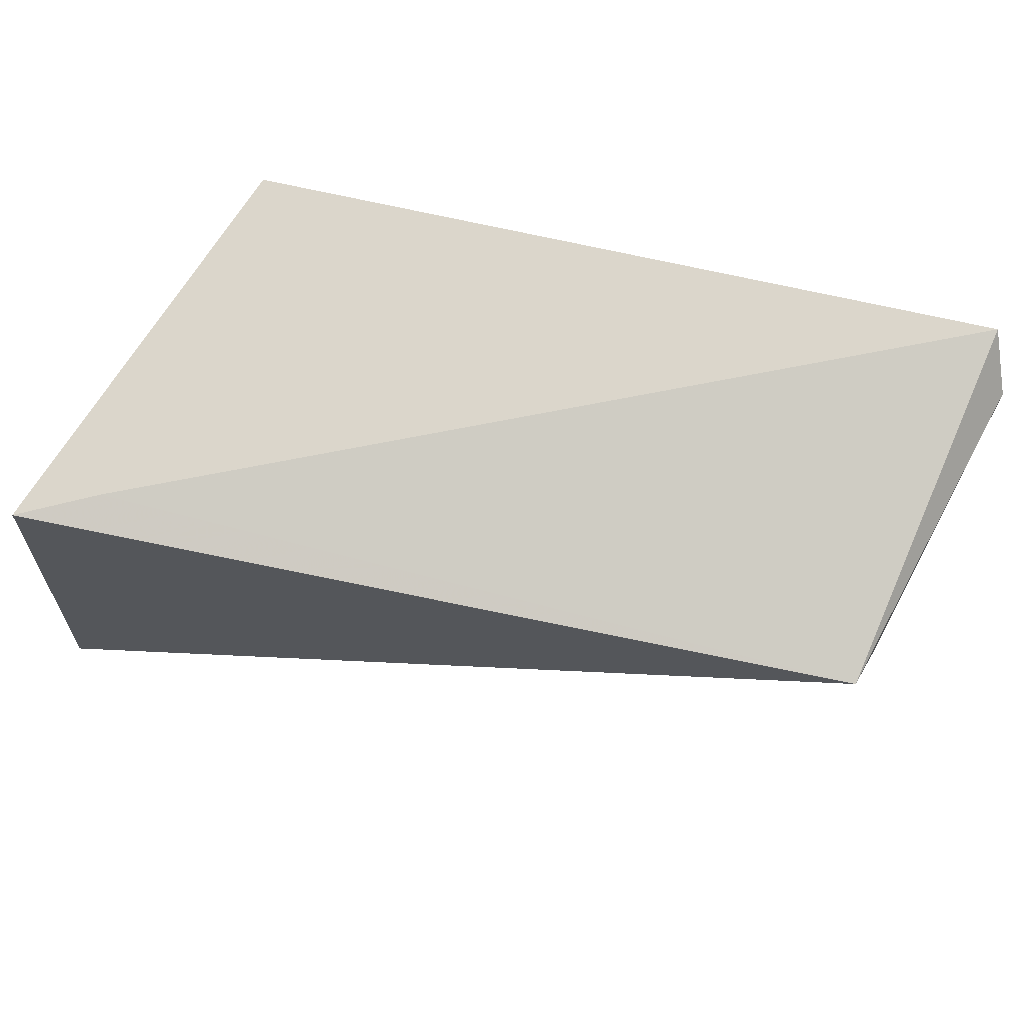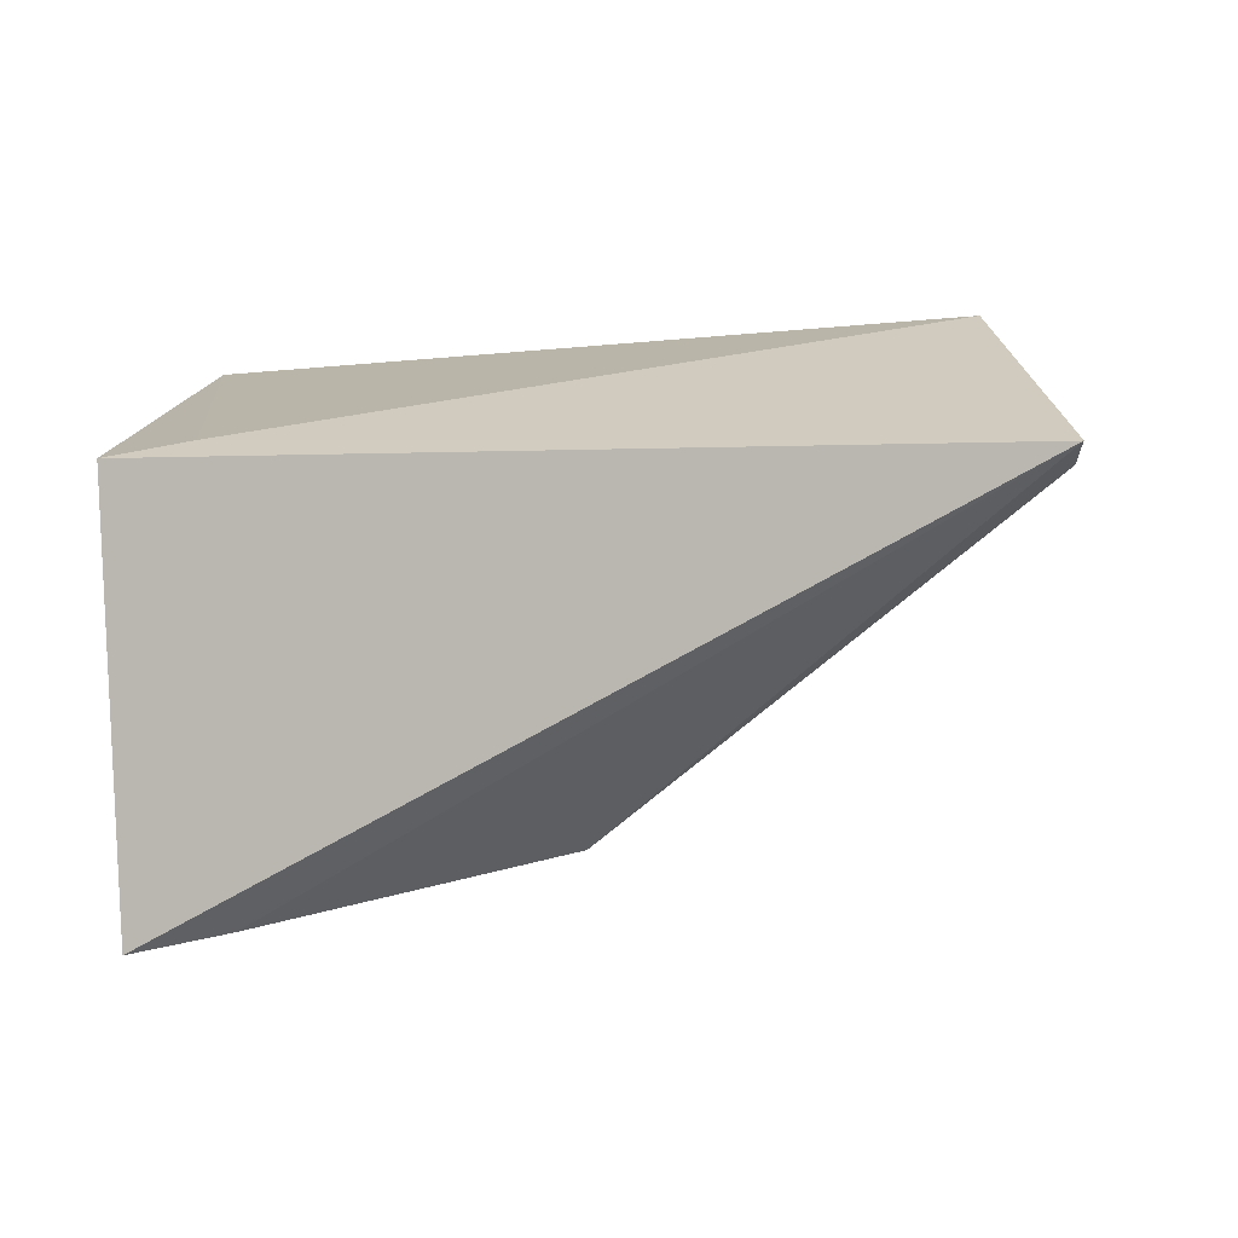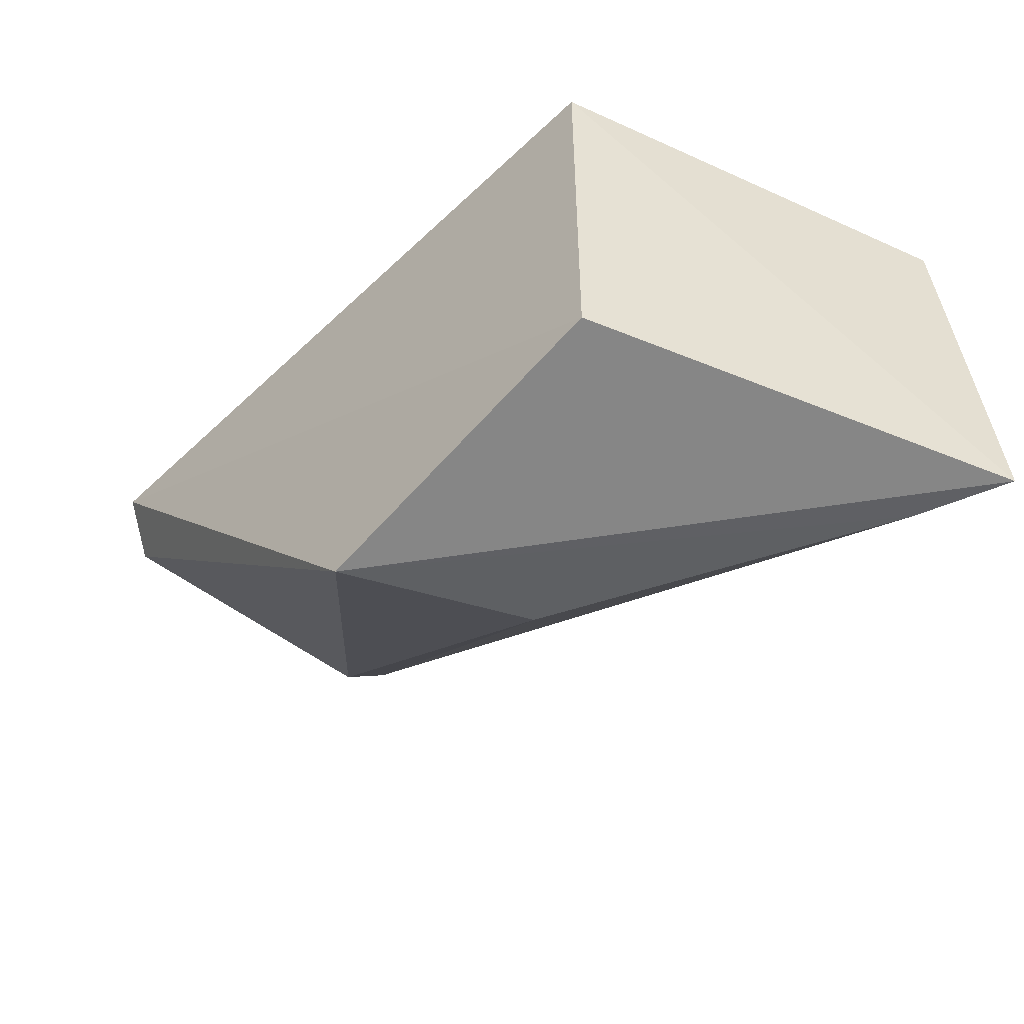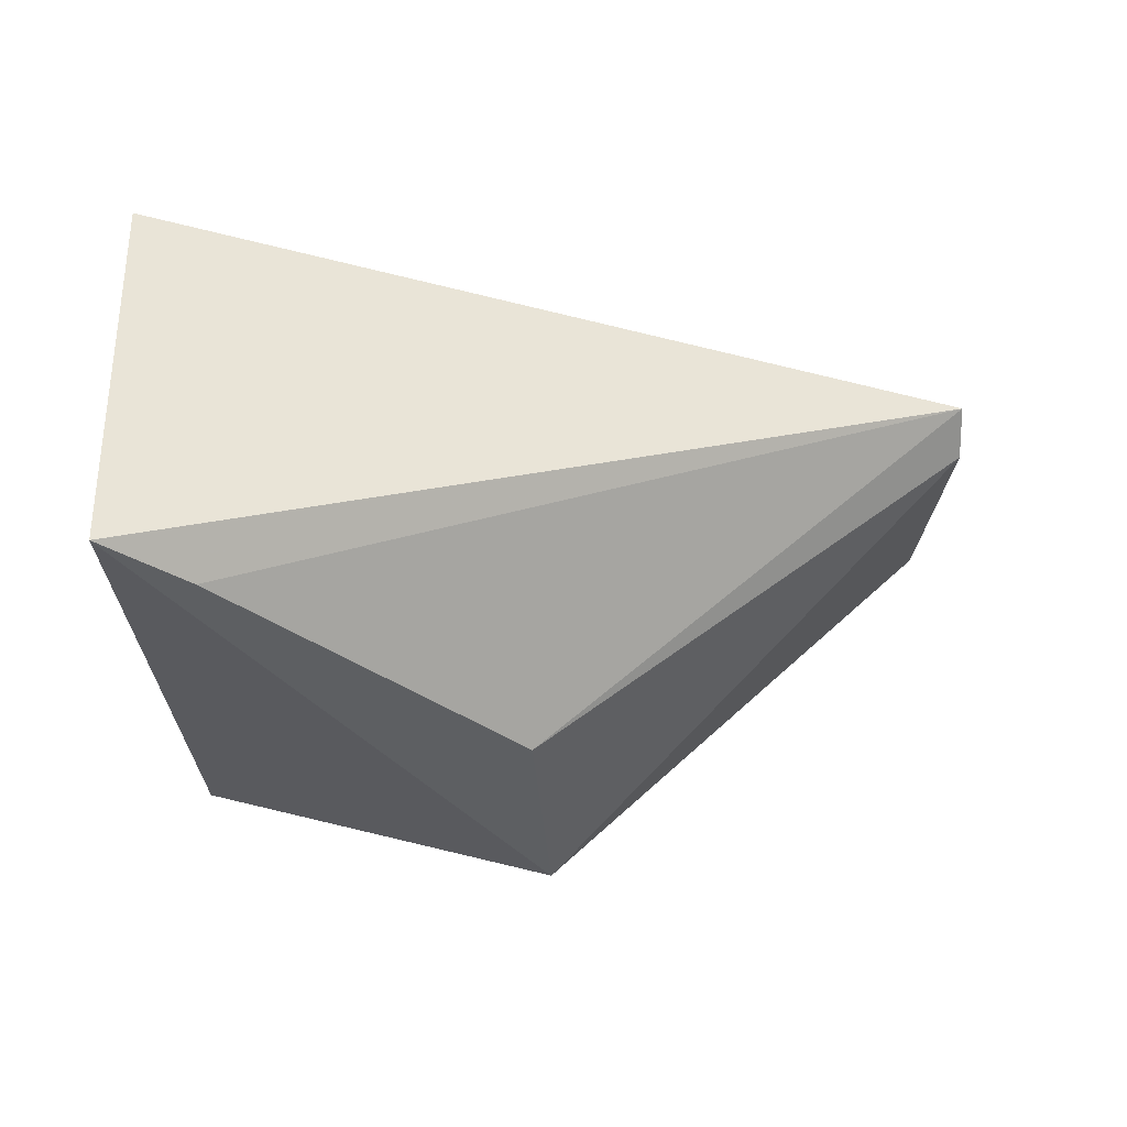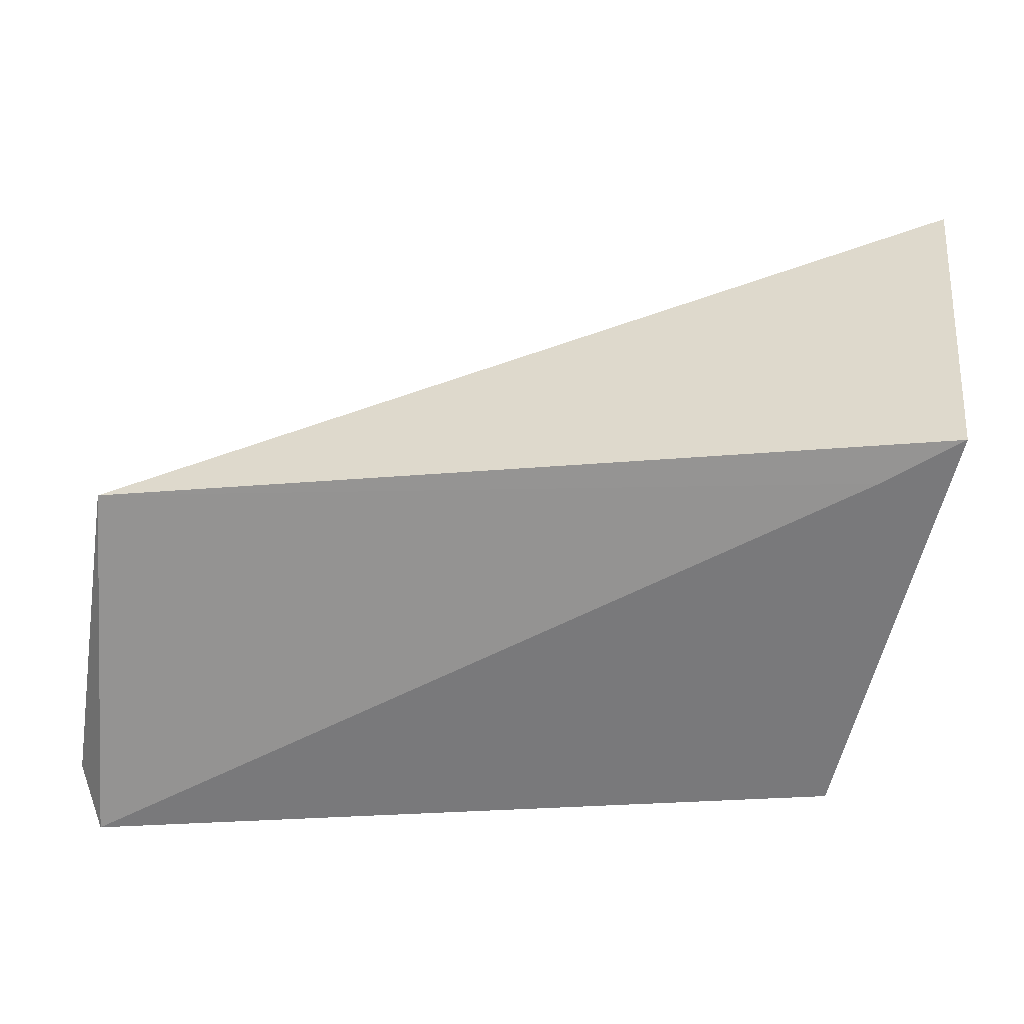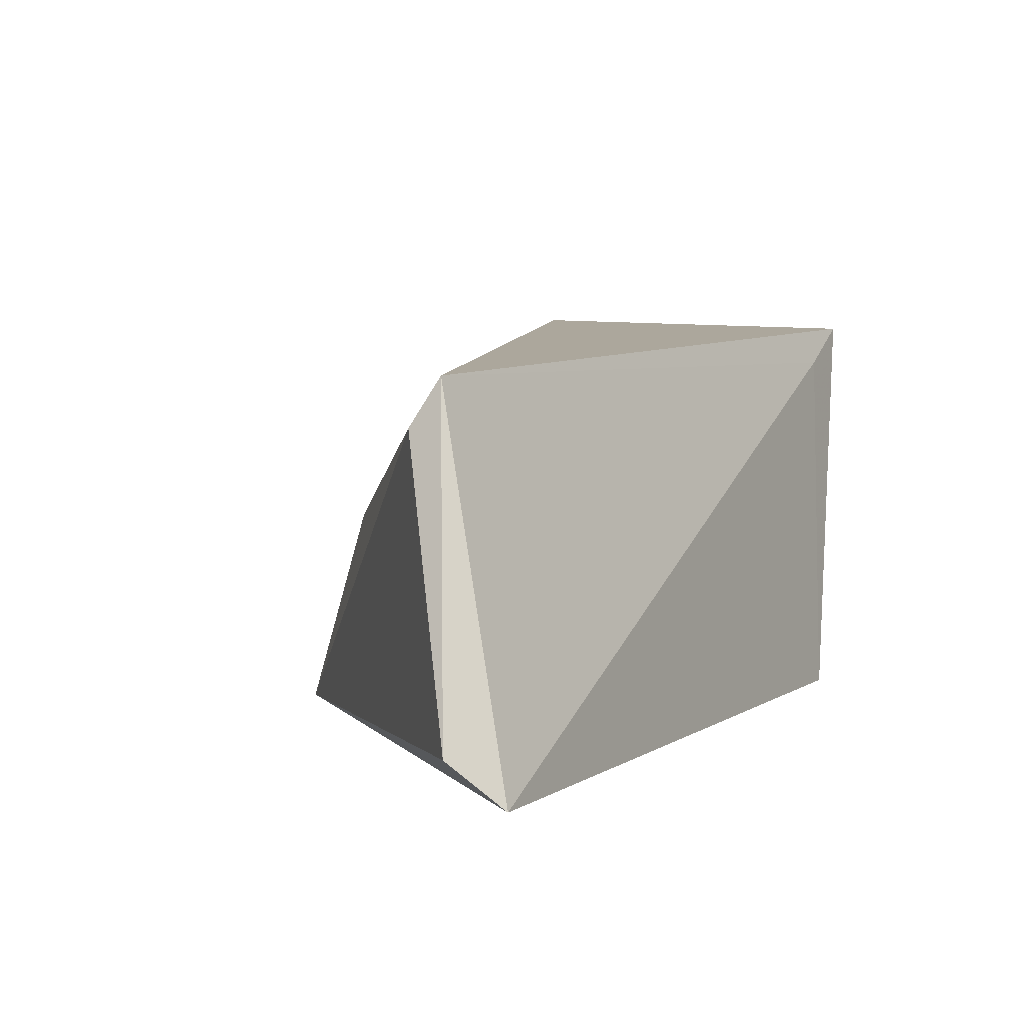
<metadata>
{"format":"obj","ext":"obj","renderer":"f3d","projection":"perspective","resolution":1024,"background":"white","views":[{"elev":71.9,"azim":20.7,"up":"+Y"},{"elev":11.8,"azim":-8.7,"up":"+Y"},{"elev":-54.3,"azim":-127.4,"up":"+Y"},{"elev":-33.1,"azim":-9.2,"up":"+Y"},{"elev":33.3,"azim":-173.2,"up":"+Z"},{"elev":-2.8,"azim":121.1,"up":"+Z"}]}
</metadata>
<code>
v -0.027 -0.0457 0.01538
v -0.02673 -0.04658 0.01396
v -0.02649 -0.04325 0.003686
v -0.05033 -0.04446 0.006481
v -0.05315 -0.0572 0.02093
v -0.05331 -0.04502 0.01972
v -0.02559 -0.0447 0.005051
v -0.04039 -0.05768 0.01244
v -0.05095 -0.04482 0.01818
v -0.05039 -0.05728 0.01936
v -0.03882 -0.05863 0.006054
v -0.04964 -0.05716 0.007019
f 6 5 1
f 6 4 5
f 7 1 2
f 7 3 1
f 8 2 1
f 9 6 1
f 9 1 3
f 9 3 4
f 9 4 6
f 10 8 1
f 10 1 5
f 11 7 2
f 11 2 8
f 11 3 7
f 11 10 5
f 11 8 10
f 12 4 3
f 12 3 11
f 12 11 5
f 12 5 4

</code>
